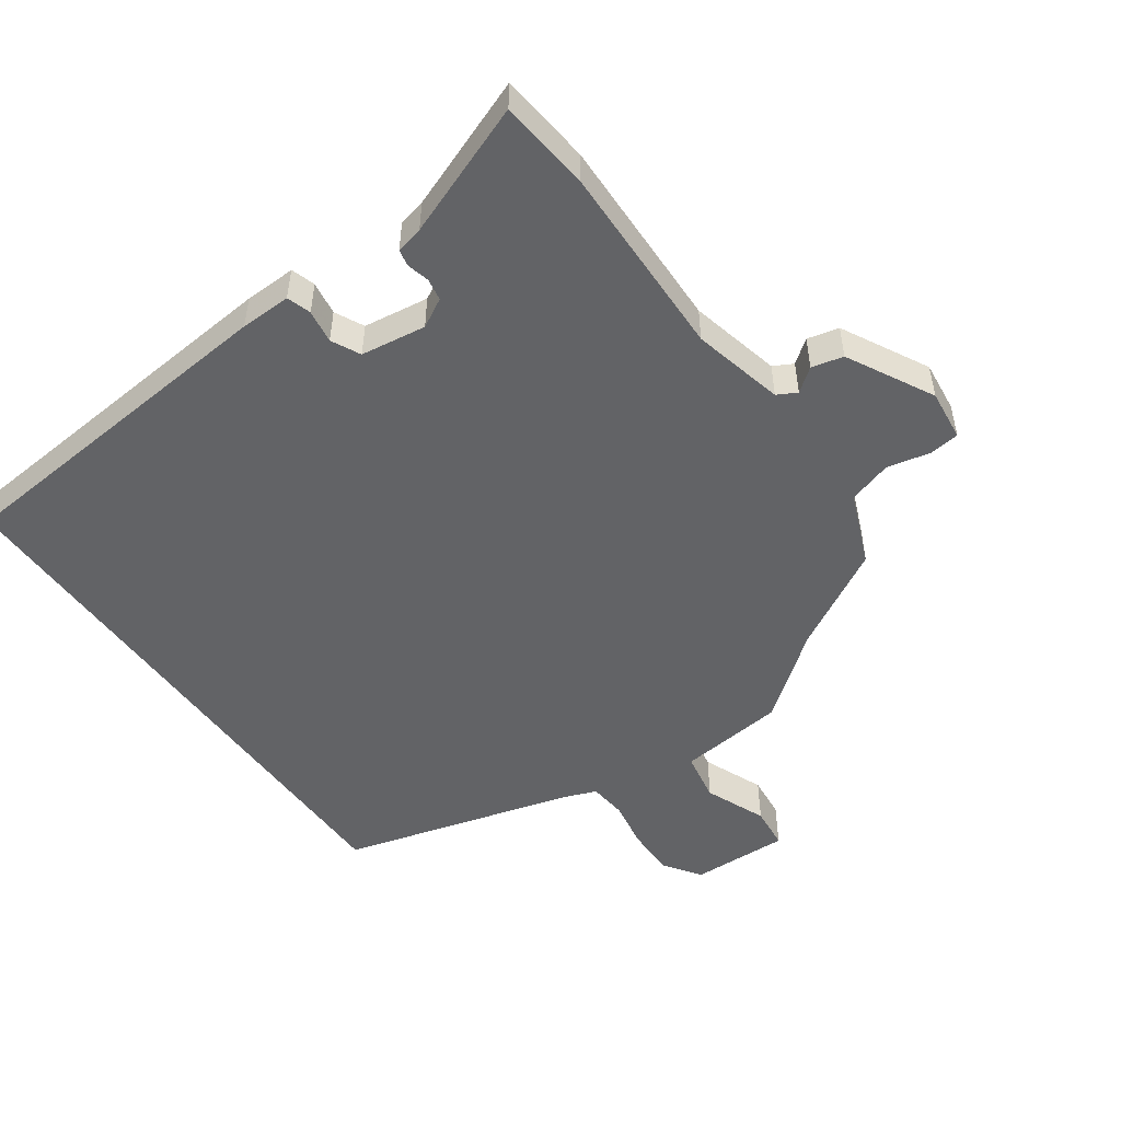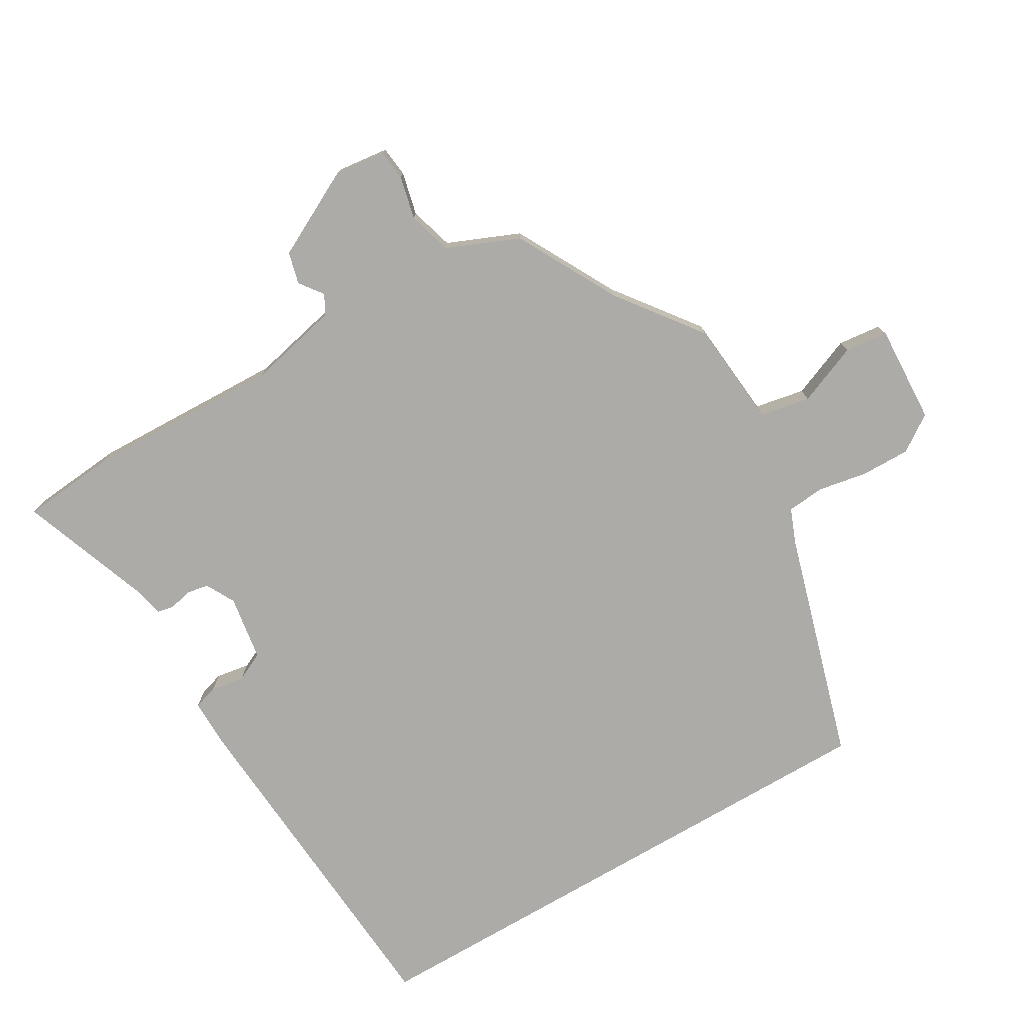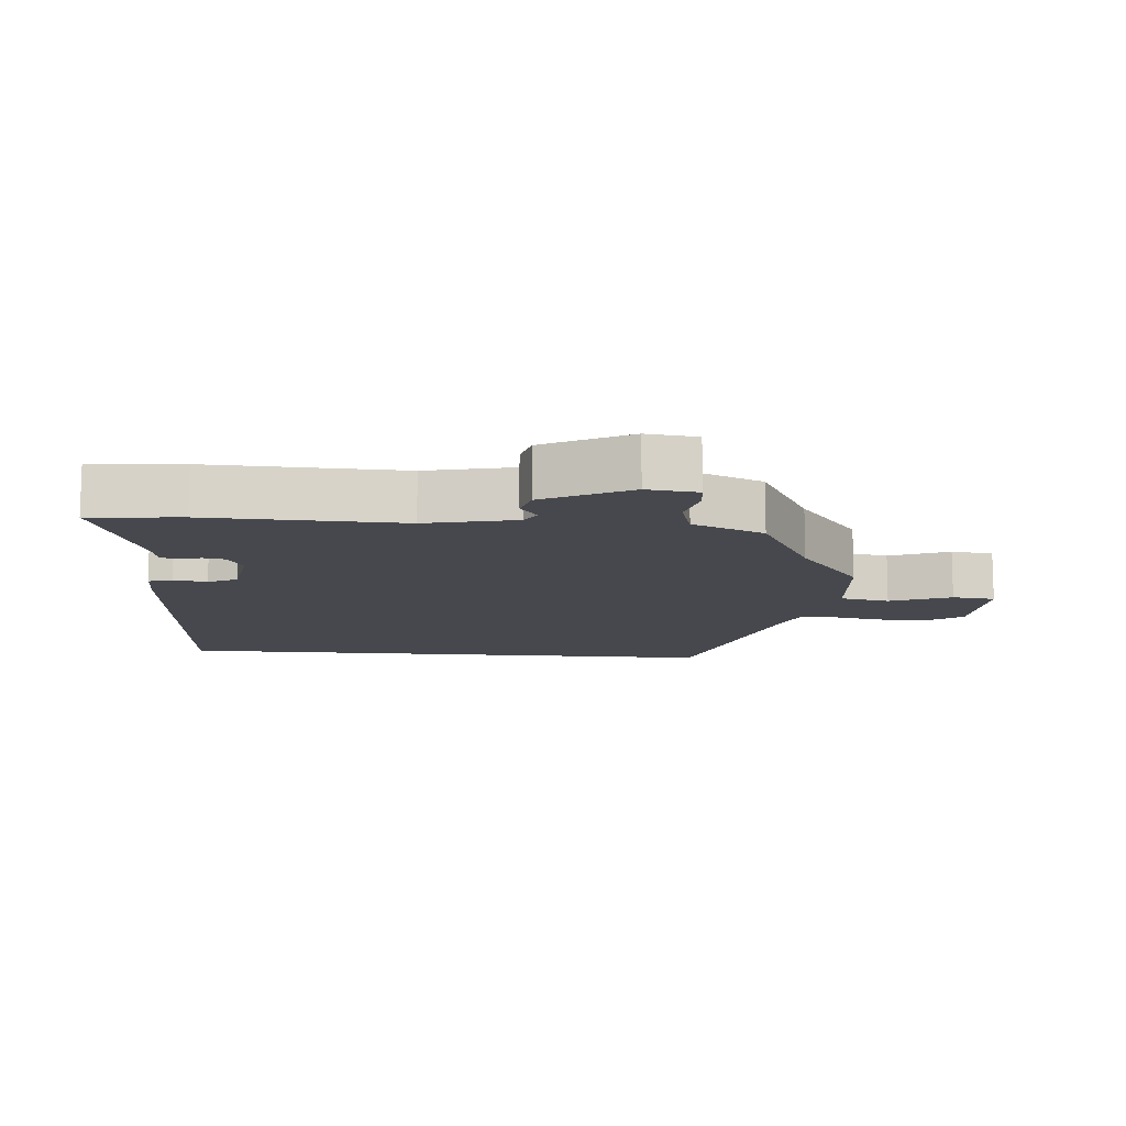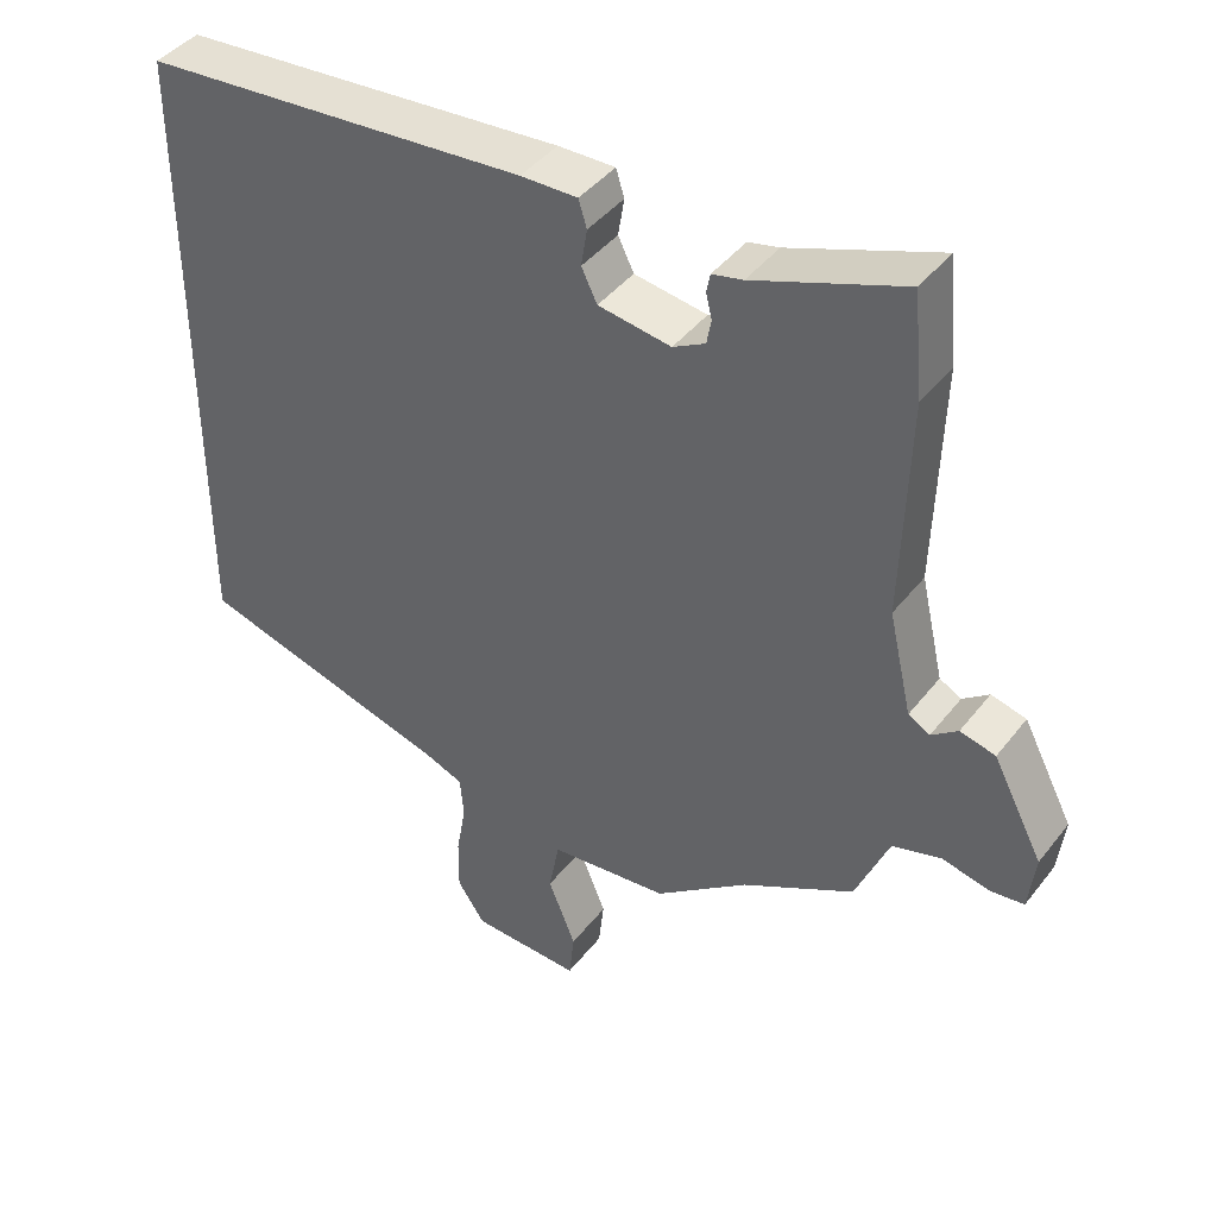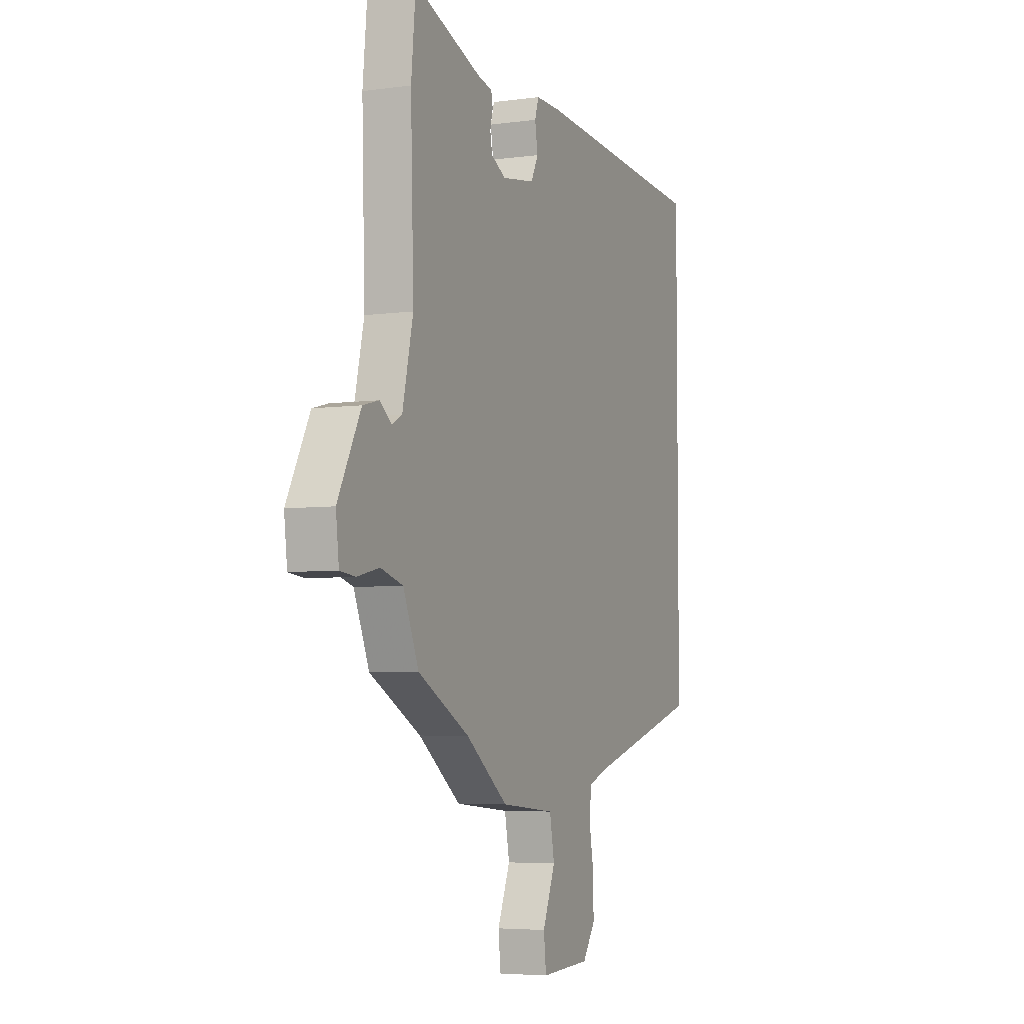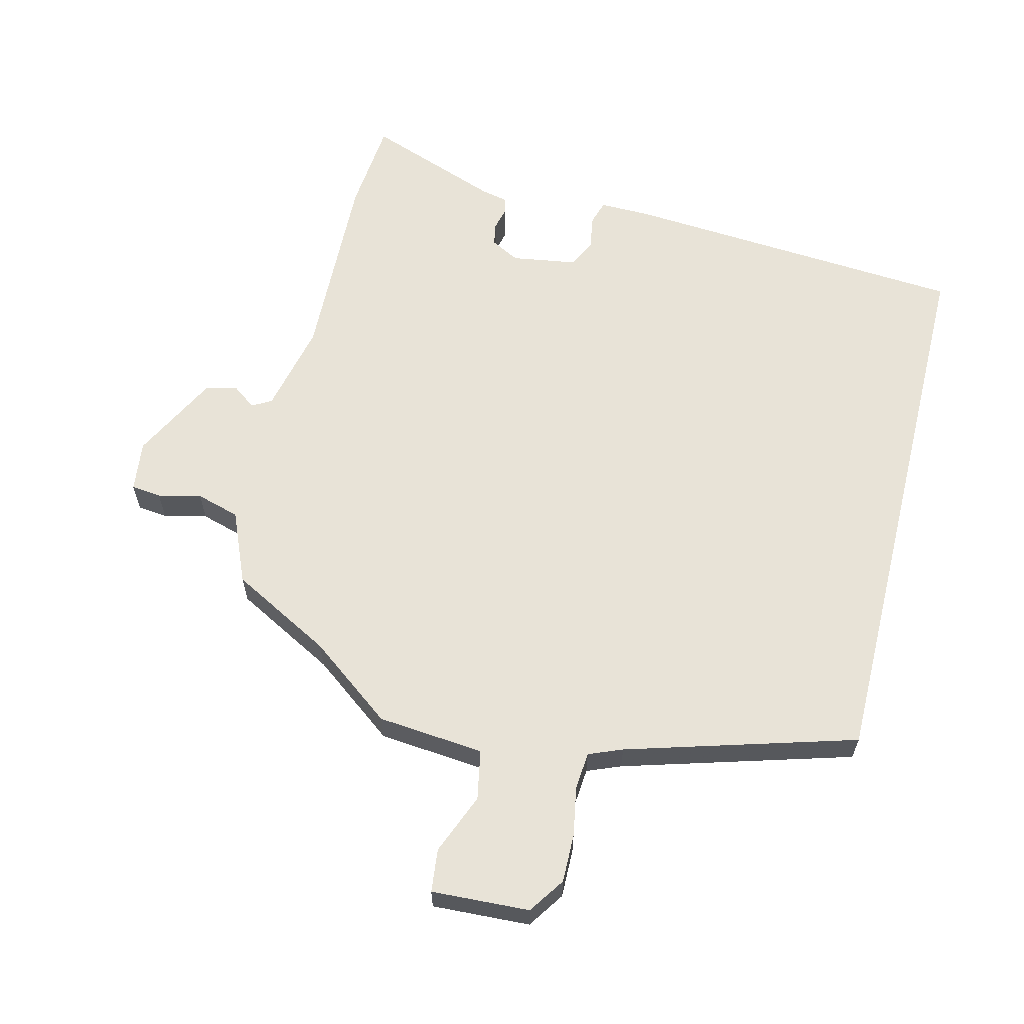
<metadata>
{"format":"obj","ext":"obj","renderer":"f3d","projection":"perspective","resolution":1024,"background":"white","views":[{"elev":-50.9,"azim":35.9,"up":"+Y"},{"elev":-76.4,"azim":120.3,"up":"+Y"},{"elev":-11.9,"azim":85.0,"up":"+Y"},{"elev":42.2,"azim":34.6,"up":"+Z"},{"elev":-5.0,"azim":113.5,"up":"+Z"},{"elev":62.1,"azim":-166.2,"up":"+Y"}]}
</metadata>
<code>
v 0.498 0.07 0.523
v 0.511 0.07 0.385
v 0.502 0.07 0.093
v 0.533 0.07 -0.043
v 0.562 0.07 -0.059
v 0.597 0.07 -0.033
v 0.644 0.07 -0.045
v 0.711 0.07 -0.174
v 0.702 0.07 -0.25
v 0.657 0.07 -0.255
v 0.593 0.07 -0.24
v 0.528 0.07 -0.259
v 0.483 0.07 -0.366
v 0.333 0.07 -0.447
v 0.209 0.07 -0.541
v 0.05 0.07 -0.556
v 0.036 0.07 -0.63
v 0.073 0.07 -0.721
v 0.066 0.07 -0.785
v -0.08 0.07 -0.778
v -0.117 0.07 -0.724
v -0.116 0.07 -0.651
v -0.103 0.07 -0.578
v -0.108 0.07 -0.522
v -0.158 0.07 -0.502
v -0.5 0.07 -0.402
v -0.5 0.07 0.432
v 0.015 0.07 0.47
v 0.091 0.07 0.471
v 0.102 0.07 0.435
v 0.094 0.07 0.385
v 0.115 0.07 0.342
v 0.212 0.07 0.327
v 0.255 0.07 0.35
v 0.261 0.07 0.383
v 0.253 0.07 0.416
v 0.258 0.07 0.441
v 0.299 0.07 0.45
v 0.498 0 0.523
v 0.511 0 0.385
v 0.502 0 0.093
v 0.533 0 -0.043
v 0.562 0 -0.059
v 0.597 0 -0.033
v 0.644 0 -0.045
v 0.711 0 -0.174
v 0.702 0 -0.25
v 0.657 0 -0.255
v 0.593 0 -0.24
v 0.528 0 -0.259
v 0.483 0 -0.366
v 0.333 0 -0.447
v 0.209 0 -0.541
v 0.05 0 -0.556
v 0.036 0 -0.63
v 0.073 0 -0.721
v 0.066 0 -0.785
v -0.08 0 -0.778
v -0.117 0 -0.724
v -0.116 0 -0.651
v -0.103 0 -0.578
v -0.108 0 -0.522
v -0.158 0 -0.502
v -0.5 0 -0.402
v -0.5 0 0.432
v 0.015 0 0.47
v 0.091 0 0.471
v 0.102 0 0.435
v 0.094 0 0.385
v 0.115 0 0.342
v 0.212 0 0.327
v 0.255 0 0.35
v 0.261 0 0.383
v 0.253 0 0.416
v 0.258 0 0.441
v 0.299 0 0.45
f 35 36 37 38
f 1 2 3
f 38 1 3
f 35 38 3
f 34 35 3
f 33 34 3 4
f 32 33 4
f 29 30 31
f 28 29 31
f 27 28 31
f 26 27 31
f 25 26 31
f 24 25 31 32
f 23 24 32 4
f 21 22 23
f 20 21 23
f 19 20 23
f 18 19 23
f 17 18 23
f 16 17 23
f 14 15 16
f 23 4 5
f 16 23 5
f 14 16 5
f 13 14 5
f 12 13 5
f 9 10 11
f 8 9 11
f 7 8 11
f 6 7 11
f 5 6 11
f 5 11 12
f 76 75 74 73
f 41 40 39
f 41 39 76
f 41 76 73
f 41 73 72
f 42 41 72 71
f 42 71 70
f 69 68 67
f 69 67 66
f 69 66 65
f 69 65 64
f 69 64 63
f 70 69 63 62
f 42 70 62 61
f 61 60 59
f 61 59 58
f 61 58 57
f 61 57 56
f 61 56 55
f 61 55 54
f 54 53 52
f 43 42 61
f 43 61 54
f 43 54 52
f 43 52 51
f 43 51 50
f 49 48 47
f 49 47 46
f 49 46 45
f 49 45 44
f 49 44 43
f 50 49 43
f 1 39 40 2
f 2 40 41 3
f 3 41 42 4
f 4 42 43 5
f 5 43 44 6
f 6 44 45 7
f 7 45 46 8
f 8 46 47 9
f 9 47 48 10
f 10 48 49 11
f 11 49 50 12
f 12 50 51 13
f 13 51 52 14
f 14 52 53 15
f 15 53 54 16
f 16 54 55 17
f 17 55 56 18
f 18 56 57 19
f 19 57 58 20
f 20 58 59 21
f 21 59 60 22
f 22 60 61 23
f 23 61 62 24
f 24 62 63 25
f 25 63 64 26
f 26 64 65 27
f 27 65 66 28
f 28 66 67 29
f 29 67 68 30
f 30 68 69 31
f 31 69 70 32
f 32 70 71 33
f 33 71 72 34
f 34 72 73 35
f 35 73 74 36
f 36 74 75 37
f 37 75 76 38
f 38 76 39 1

</code>
